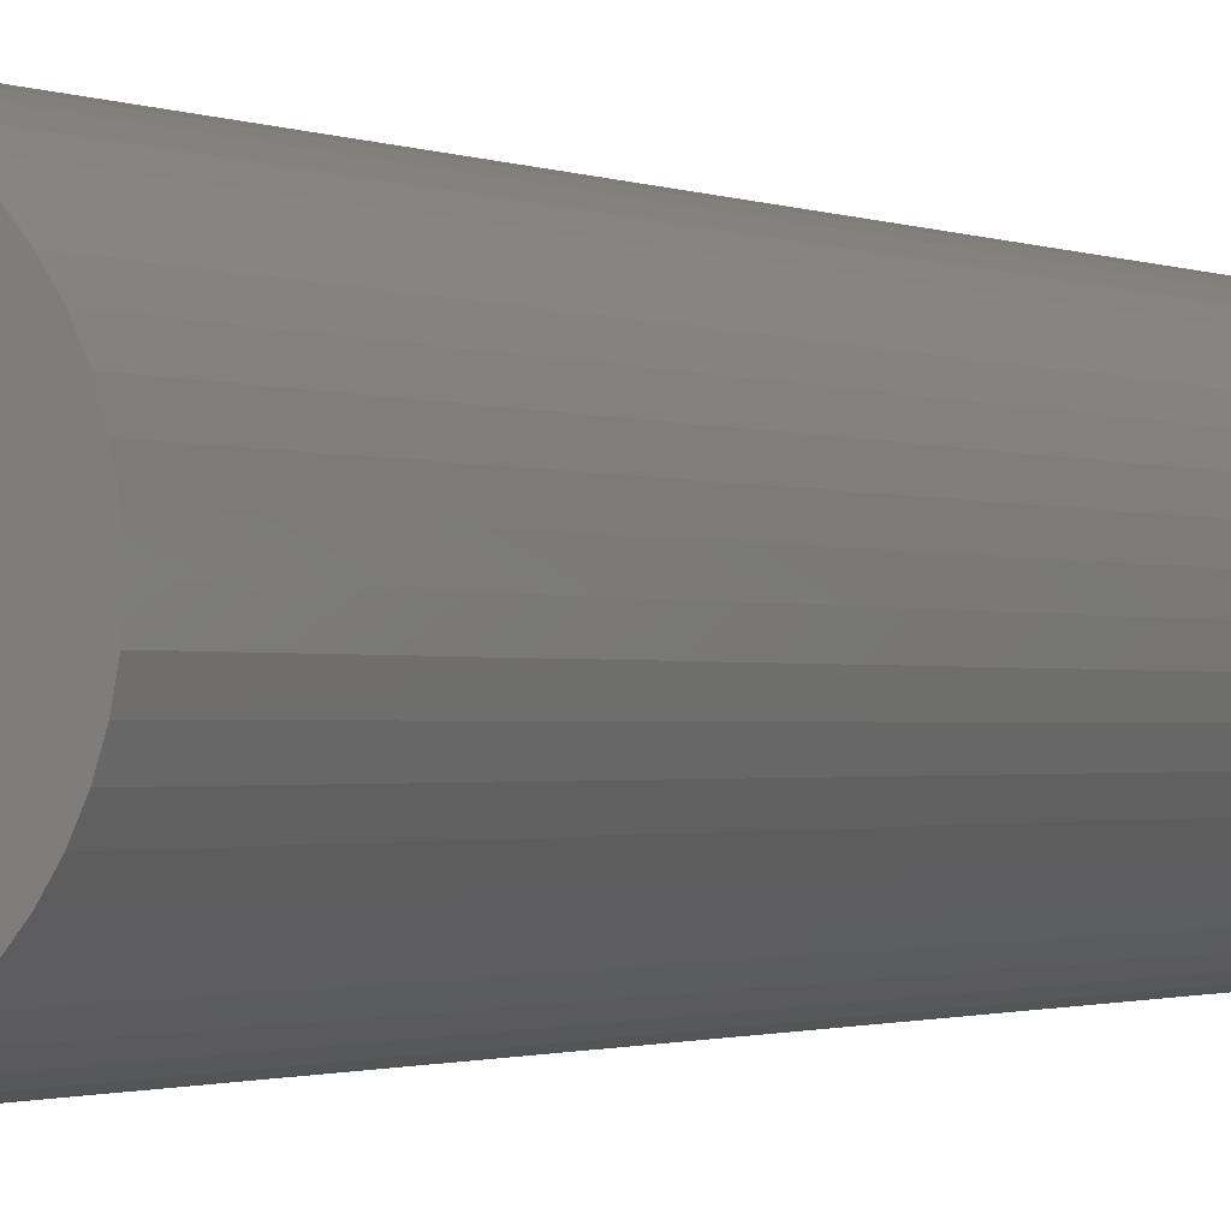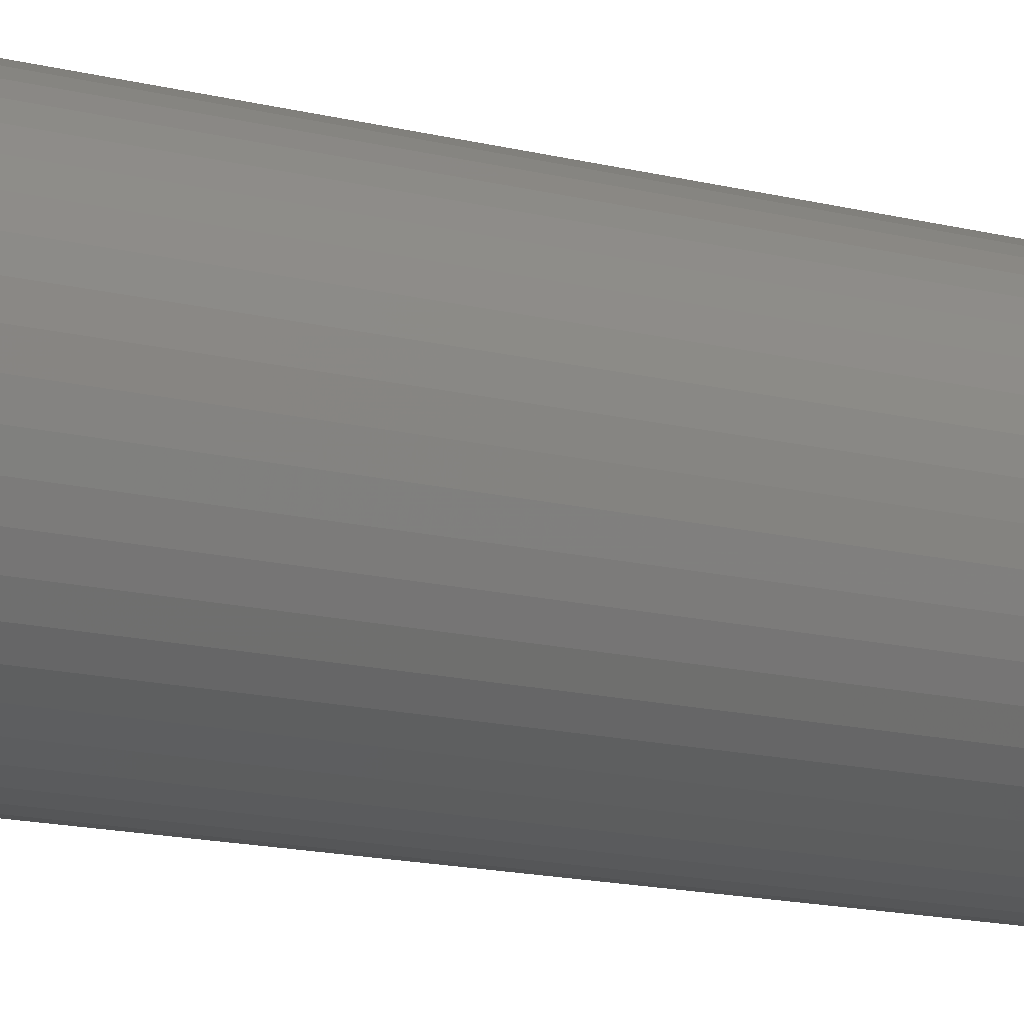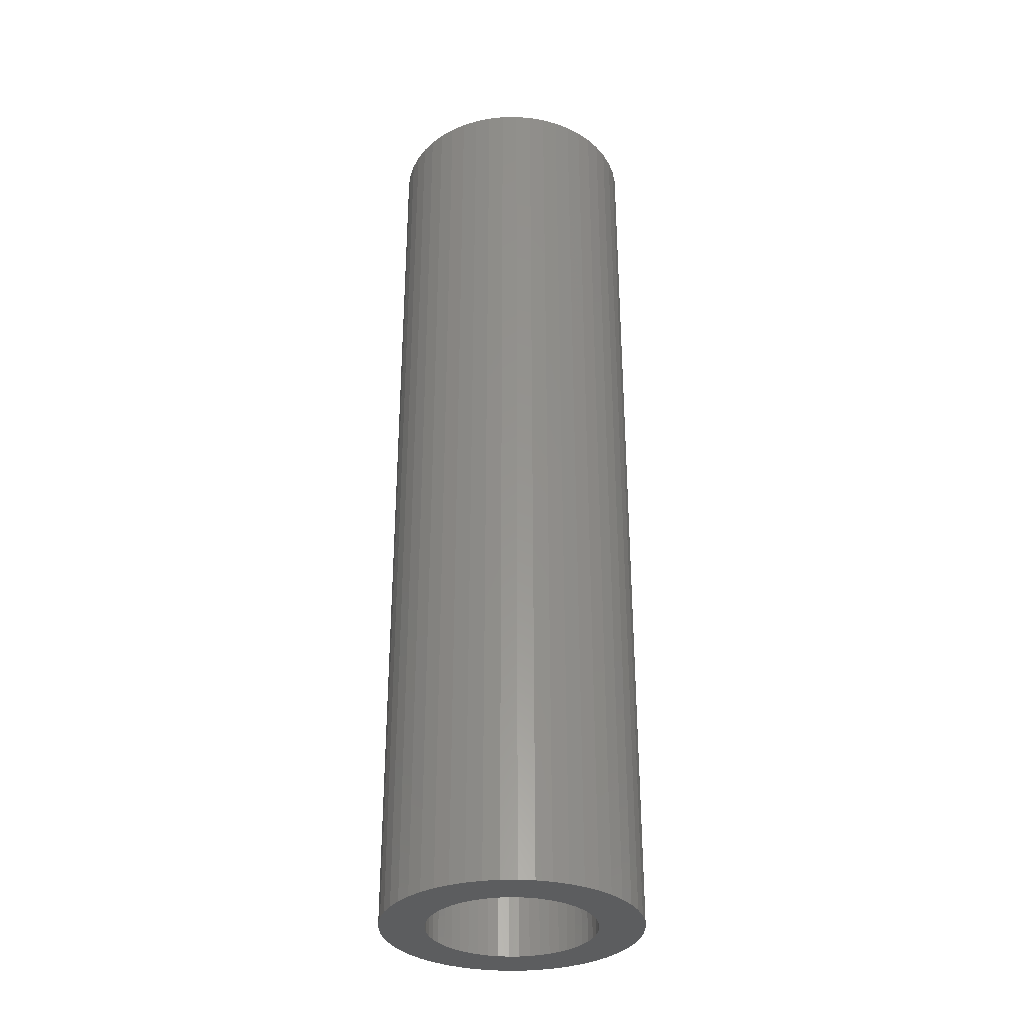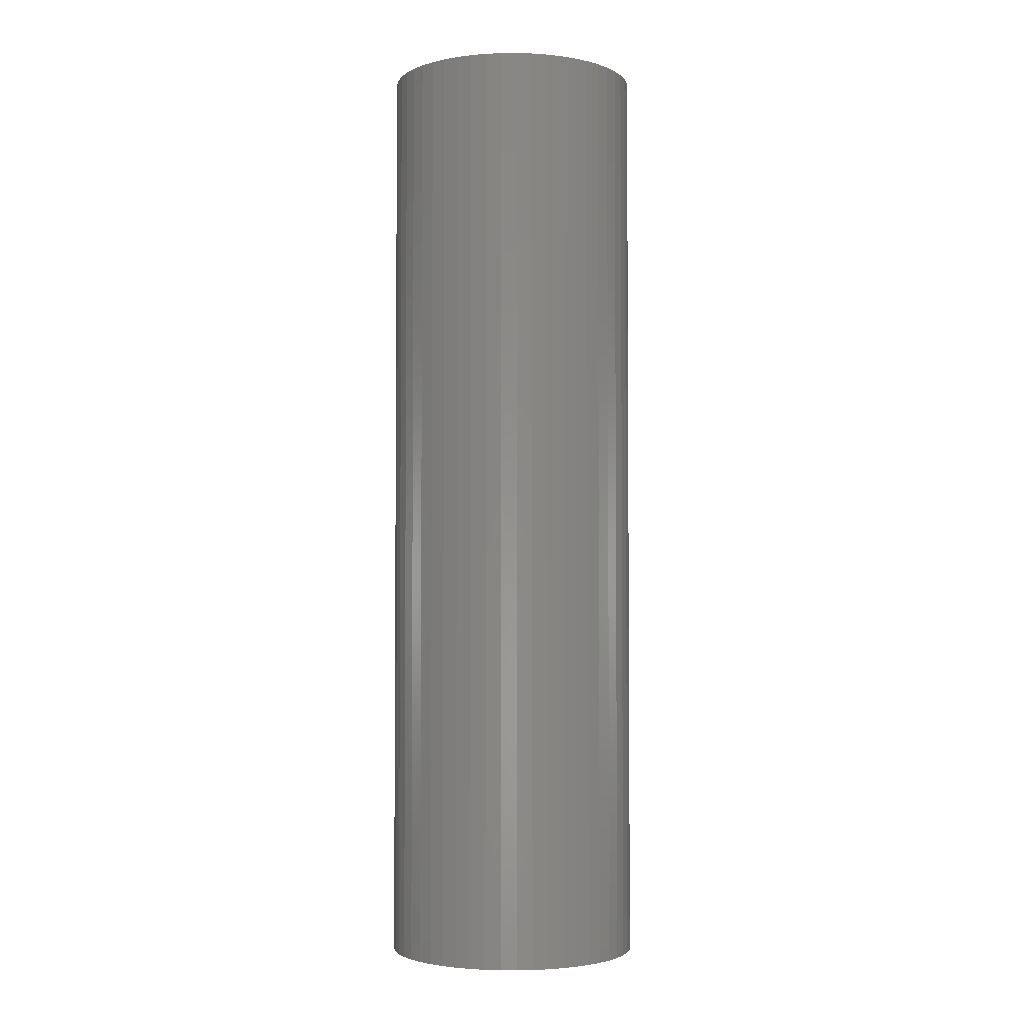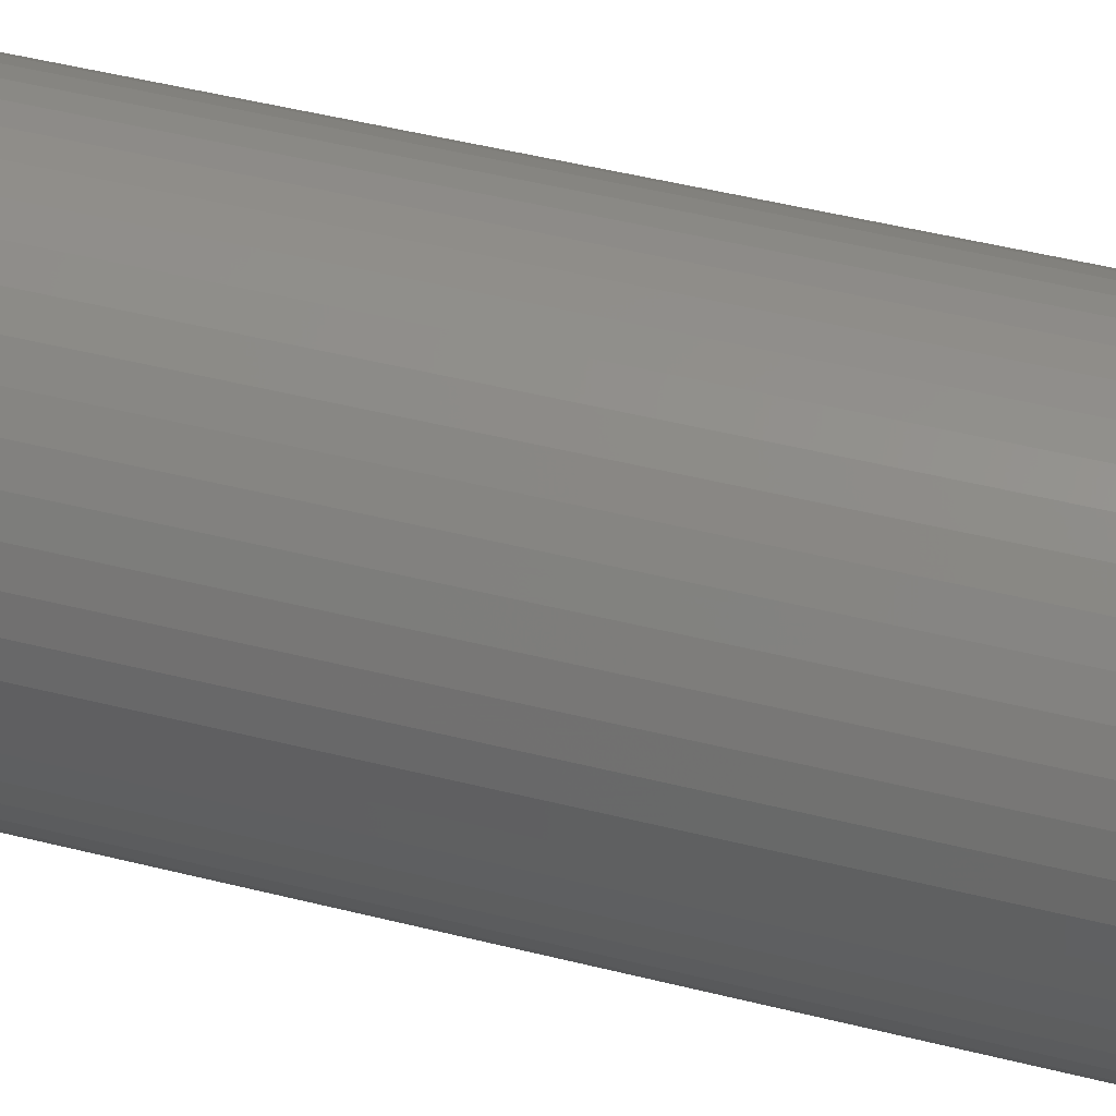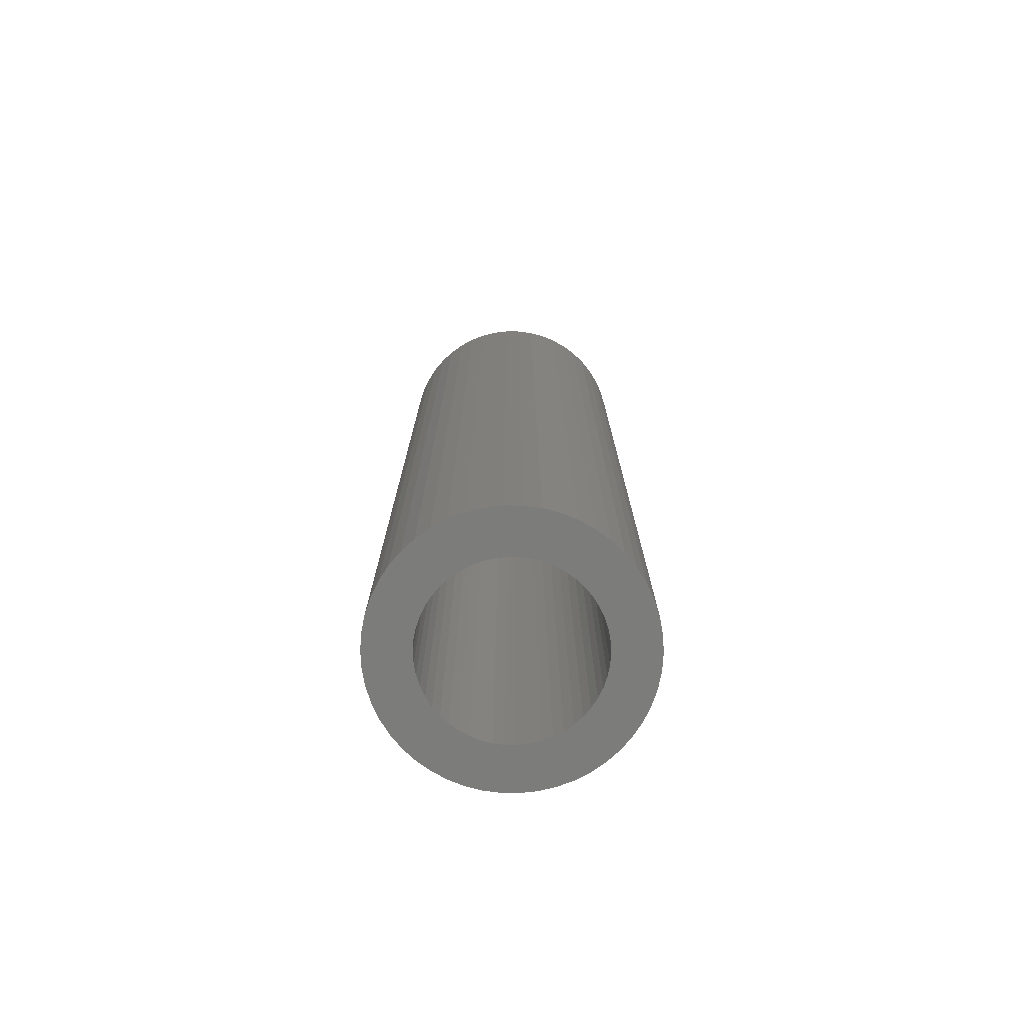
<metadata>
{"format":"stl","ext":"stl","renderer":"f3d","projection":"perspective","resolution":1024,"background":"white","views":[{"elev":-1.0,"azim":28.2,"up":"+Y"},{"elev":-14.6,"azim":-119.2,"up":"+Y"},{"elev":-32.5,"azim":102.1,"up":"+Z"},{"elev":-3.0,"azim":8.6,"up":"+Z"},{"elev":41.4,"azim":107.6,"up":"+Y"},{"elev":-75.5,"azim":136.3,"up":"+Z"}]}
</metadata>
<code>
# stl→obj: 200 verts, 400 faces
v 6.5 0 24
v 6.449 0.8147 -24
v 6.449 0.8147 24
v 6.5 0 -24
v -6.5 0 -24
v -6.449 0.8147 24
v -6.449 0.8147 -24
v -6.5 0 24
v 0.4081 6.487 -24
v -0.4081 6.487 24
v 0.4081 6.487 24
v -0.4081 6.487 -24
v -0.4081 -6.487 -24
v 0.4081 -6.487 24
v -0.4081 -6.487 24
v 0.4081 -6.487 -24
v 4.738 4.45 -24
v 4.143 5.008 24
v 4.738 4.45 24
v 4.143 5.008 -24
v -4.143 5.008 -24
v -4.738 4.45 24
v -4.143 5.008 24
v -4.738 4.45 -24
v -2.009 6.182 -24
v -2.768 5.881 24
v -2.009 6.182 24
v -2.768 5.881 -24
v 5.696 -3.131 24
v 6.044 -2.393 -24
v 6.044 -2.393 24
v 5.696 -3.131 -24
v 6.044 2.393 24
v 5.696 3.131 -24
v 5.696 3.131 24
v 6.044 2.393 -24
v 5.259 3.821 -24
v 5.259 3.821 24
v 2.768 5.881 -24
v 2.009 6.182 24
v 2.768 5.881 24
v 2.009 6.182 -24
v 1.218 6.385 24
v 1.218 6.385 -24
v 3.483 5.488 -24
v 3.483 5.488 24
v -6.044 2.393 -24
v -5.696 3.131 24
v -5.696 3.131 -24
v -6.044 2.393 24
v -5.259 3.821 -24
v -5.259 3.821 24
v -6.296 1.616 -24
v -6.296 1.616 24
v -1.218 6.385 24
v -1.218 6.385 -24
v 1.218 -6.385 24
v 1.218 -6.385 -24
v 2.009 -6.182 -24
v 2.768 -5.881 24
v 2.009 -6.182 24
v 2.768 -5.881 -24
v 6.296 1.616 24
v 6.296 1.616 -24
v 4.25 0 24
v 4.216 0.5327 24
v 6.449 -0.8147 24
v 4.116 1.057 24
v 4.216 -0.5327 24
v 3.952 1.565 24
v 6.296 -1.616 24
v 3.724 2.047 24
v 4.116 -1.057 24
v 3.438 2.498 24
v 3.952 -1.565 24
v 3.098 2.909 24
v 2.709 3.275 24
v 2.277 3.588 24
v 1.81 3.846 24
v 1.313 4.042 24
v 0.7964 4.175 24
v 0.2669 4.242 24
v -0.2669 4.242 24
v -0.7964 4.175 24
v -1.313 4.042 24
v -1.81 3.846 24
v -2.277 3.588 24
v -3.483 5.488 24
v -2.709 3.275 24
v -3.098 2.909 24
v -3.438 2.498 24
v -3.724 2.047 24
v -3.952 1.565 24
v 3.724 -2.047 24
v 5.259 -3.821 24
v 3.438 -2.498 24
v 4.738 -4.45 24
v 3.098 -2.909 24
v 4.143 -5.008 24
v 2.709 -3.275 24
v 3.483 -5.488 24
v 2.277 -3.588 24
v 1.81 -3.846 24
v 1.313 -4.042 24
v 0.7964 -4.175 24
v 0.2669 -4.242 24
v -0.2669 -4.242 24
v -0.7964 -4.175 24
v -1.218 -6.385 24
v -1.313 -4.042 24
v -2.009 -6.182 24
v -1.81 -3.846 24
v -2.768 -5.881 24
v -2.277 -3.588 24
v -3.483 -5.488 24
v -2.709 -3.275 24
v -4.143 -5.008 24
v -3.098 -2.909 24
v -4.738 -4.45 24
v -3.438 -2.498 24
v -5.259 -3.821 24
v -3.724 -2.047 24
v -5.696 -3.131 24
v -3.952 -1.565 24
v -6.044 -2.393 24
v -4.116 -1.057 24
v -6.296 -1.616 24
v -4.216 -0.5327 24
v -6.449 -0.8147 24
v -4.25 0 24
v -4.116 1.057 24
v -4.216 0.5327 24
v -3.483 5.488 -24
v 6.449 -0.8147 -24
v 3.483 -5.488 -24
v 4.143 -5.008 -24
v 4.738 -4.45 -24
v 5.259 -3.821 -24
v -5.696 -3.131 -24
v -6.044 -2.393 -24
v 4.25 0 -24
v 4.216 -0.5327 -24
v 6.296 -1.616 -24
v 4.116 -1.057 -24
v 4.216 0.5327 -24
v 3.952 -1.565 -24
v 3.724 -2.047 -24
v 4.116 1.057 -24
v 3.438 -2.498 -24
v 3.952 1.565 -24
v 3.098 -2.909 -24
v 2.709 -3.275 -24
v 2.277 -3.588 -24
v 1.81 -3.846 -24
v 1.313 -4.042 -24
v 0.7964 -4.175 -24
v 0.2669 -4.242 -24
v -0.2669 -4.242 -24
v -0.7964 -4.175 -24
v -1.218 -6.385 -24
v -1.313 -4.042 -24
v -2.009 -6.182 -24
v -1.81 -3.846 -24
v -2.768 -5.881 -24
v -2.277 -3.588 -24
v -3.483 -5.488 -24
v -2.709 -3.275 -24
v -4.143 -5.008 -24
v -3.098 -2.909 -24
v -4.738 -4.45 -24
v -3.438 -2.498 -24
v -5.259 -3.821 -24
v -3.724 -2.047 -24
v -3.952 -1.565 -24
v 3.724 2.047 -24
v 3.438 2.498 -24
v 3.098 2.909 -24
v 2.709 3.275 -24
v 2.277 3.588 -24
v 1.81 3.846 -24
v 1.313 4.042 -24
v 0.7964 4.175 -24
v 0.2669 4.242 -24
v -0.2669 4.242 -24
v -0.7964 4.175 -24
v -1.313 4.042 -24
v -1.81 3.846 -24
v -2.277 3.588 -24
v -2.709 3.275 -24
v -3.098 2.909 -24
v -3.438 2.498 -24
v -3.724 2.047 -24
v -3.952 1.565 -24
v -4.116 1.057 -24
v -4.216 0.5327 -24
v -4.25 0 -24
v -4.116 -1.057 -24
v -6.296 -1.616 -24
v -4.216 -0.5327 -24
v -6.449 -0.8147 -24
f 1 2 3
f 2 1 4
f 5 6 7
f 6 5 8
f 9 10 11
f 10 9 12
f 13 14 15
f 14 13 16
f 17 18 19
f 18 17 20
f 21 22 23
f 22 21 24
f 25 26 27
f 26 25 28
f 29 30 31
f 30 29 32
f 33 34 35
f 34 33 36
f 35 37 38
f 37 35 34
f 39 40 41
f 40 39 42
f 42 43 40
f 43 42 44
f 45 41 46
f 41 45 39
f 47 48 49
f 48 47 50
f 51 22 24
f 22 51 52
f 53 50 47
f 50 53 54
f 12 55 10
f 55 12 56
f 16 57 14
f 57 16 58
f 59 60 61
f 60 59 62
f 63 36 33
f 36 63 64
f 3 64 63
f 64 3 2
f 38 17 19
f 17 38 37
f 44 11 43
f 11 44 9
f 20 46 18
f 46 20 45
f 49 52 51
f 52 49 48
f 7 54 53
f 54 7 6
f 65 1 3
f 66 3 63
f 1 65 67
f 68 63 33
f 69 67 65
f 70 33 35
f 67 69 71
f 72 35 38
f 73 71 69
f 74 38 19
f 71 73 31
f 75 31 73
f 3 66 65
f 76 19 18
f 63 68 66
f 33 70 68
f 35 72 70
f 77 18 46
f 38 74 72
f 19 76 74
f 78 46 41
f 18 77 76
f 46 78 77
f 79 41 40
f 41 79 78
f 40 80 79
f 43 80 40
f 43 81 80
f 11 81 43
f 11 82 81
f 11 83 82
f 10 83 11
f 10 84 83
f 55 84 10
f 55 85 84
f 27 85 55
f 85 27 86
f 26 86 27
f 86 26 87
f 88 87 26
f 87 88 89
f 23 89 88
f 89 23 90
f 22 90 23
f 90 22 91
f 52 91 22
f 91 52 92
f 48 92 52
f 92 48 93
f 50 93 48
f 31 75 29
f 94 29 75
f 29 94 95
f 96 95 94
f 95 96 97
f 98 97 96
f 97 98 99
f 100 99 98
f 99 100 101
f 102 101 100
f 101 102 60
f 103 60 102
f 60 103 61
f 104 61 103
f 104 57 61
f 105 57 104
f 105 14 57
f 106 14 105
f 107 14 106
f 107 15 14
f 108 15 107
f 108 109 15
f 110 109 108
f 111 110 112
f 110 111 109
f 113 112 114
f 115 114 116
f 112 113 111
f 117 116 118
f 119 118 120
f 114 115 113
f 121 120 122
f 123 122 124
f 125 124 126
f 116 117 115
f 127 126 128
f 129 128 130
f 93 50 131
f 118 119 117
f 54 131 50
f 120 121 119
f 131 54 132
f 122 123 121
f 6 132 54
f 124 125 123
f 132 6 130
f 126 127 125
f 8 130 6
f 128 129 127
f 130 8 129
f 28 88 26
f 88 28 133
f 133 23 88
f 23 133 21
f 56 27 55
f 27 56 25
f 67 4 1
f 4 67 134
f 62 101 60
f 101 62 135
f 136 97 99
f 97 136 137
f 95 32 29
f 32 95 138
f 139 125 140
f 125 139 123
f 141 4 134
f 142 134 143
f 4 141 2
f 144 143 30
f 145 2 141
f 146 30 32
f 2 145 64
f 147 32 138
f 148 64 145
f 149 138 137
f 64 148 36
f 150 36 148
f 134 142 141
f 151 137 136
f 143 144 142
f 30 146 144
f 32 147 146
f 152 136 135
f 138 149 147
f 137 151 149
f 153 135 62
f 136 152 151
f 135 153 152
f 154 62 59
f 62 154 153
f 59 155 154
f 58 155 59
f 58 156 155
f 16 156 58
f 16 157 156
f 16 158 157
f 13 158 16
f 13 159 158
f 160 159 13
f 160 161 159
f 162 161 160
f 161 162 163
f 164 163 162
f 163 164 165
f 166 165 164
f 165 166 167
f 168 167 166
f 167 168 169
f 170 169 168
f 169 170 171
f 172 171 170
f 171 172 173
f 139 173 172
f 173 139 174
f 140 174 139
f 36 150 34
f 175 34 150
f 34 175 37
f 176 37 175
f 37 176 17
f 177 17 176
f 17 177 20
f 178 20 177
f 20 178 45
f 179 45 178
f 45 179 39
f 180 39 179
f 39 180 42
f 181 42 180
f 181 44 42
f 182 44 181
f 182 9 44
f 183 9 182
f 184 9 183
f 184 12 9
f 185 12 184
f 185 56 12
f 186 56 185
f 25 186 187
f 186 25 56
f 28 187 188
f 133 188 189
f 187 28 25
f 21 189 190
f 24 190 191
f 188 133 28
f 51 191 192
f 49 192 193
f 47 193 194
f 189 21 133
f 53 194 195
f 7 195 196
f 174 140 197
f 190 24 21
f 198 197 140
f 191 51 24
f 197 198 199
f 192 49 51
f 200 199 198
f 193 47 49
f 199 200 196
f 194 53 47
f 5 196 200
f 195 7 53
f 196 5 7
f 31 143 71
f 143 31 30
f 97 138 95
f 138 97 137
f 140 127 198
f 127 140 125
f 58 61 57
f 61 58 59
f 71 134 67
f 134 71 143
f 135 99 101
f 99 135 136
f 160 15 109
f 15 160 13
f 164 111 113
f 111 164 162
f 162 109 111
f 109 162 160
f 170 121 172
f 121 170 119
f 170 117 119
f 117 170 168
f 198 129 200
f 129 198 127
f 200 8 5
f 8 200 129
f 172 123 139
f 123 172 121
f 166 113 115
f 113 166 164
f 168 115 117
f 115 168 166
f 131 193 93
f 193 131 194
f 175 74 176
f 74 175 72
f 181 79 80
f 79 181 180
f 187 85 86
f 85 187 186
f 93 192 92
f 192 93 193
f 144 69 142
f 69 144 73
f 183 81 82
f 81 183 182
f 179 77 78
f 77 179 178
f 132 194 131
f 194 132 195
f 91 190 90
f 190 91 191
f 188 86 87
f 86 188 187
f 185 83 84
f 83 185 184
f 141 66 145
f 66 141 65
f 146 73 144
f 73 146 75
f 152 102 100
f 102 152 153
f 178 76 77
f 76 178 177
f 176 76 177
f 76 176 74
f 184 82 83
f 82 184 183
f 182 80 81
f 80 182 181
f 180 78 79
f 78 180 179
f 130 195 132
f 195 130 196
f 92 191 91
f 191 92 192
f 186 84 85
f 84 186 185
f 189 87 89
f 87 189 188
f 190 89 90
f 89 190 189
f 142 65 141
f 65 142 69
f 149 94 147
f 94 149 96
f 156 106 105
f 106 156 157
f 151 100 98
f 100 151 152
f 150 72 175
f 72 150 70
f 148 70 150
f 70 148 68
f 145 68 148
f 68 145 66
f 147 75 146
f 75 147 94
f 159 110 108
f 110 159 161
f 158 108 107
f 108 158 159
f 128 196 130
f 196 128 199
f 120 173 122
f 173 120 171
f 122 174 124
f 174 122 173
f 155 105 104
f 105 155 156
f 153 103 102
f 103 153 154
f 165 116 114
f 116 165 167
f 161 112 110
f 112 161 163
f 157 107 106
f 107 157 158
f 118 171 120
f 171 118 169
f 167 118 116
f 118 167 169
f 151 96 149
f 96 151 98
f 163 114 112
f 114 163 165
f 124 197 126
f 197 124 174
f 126 199 128
f 199 126 197
f 154 104 103
f 104 154 155

</code>
